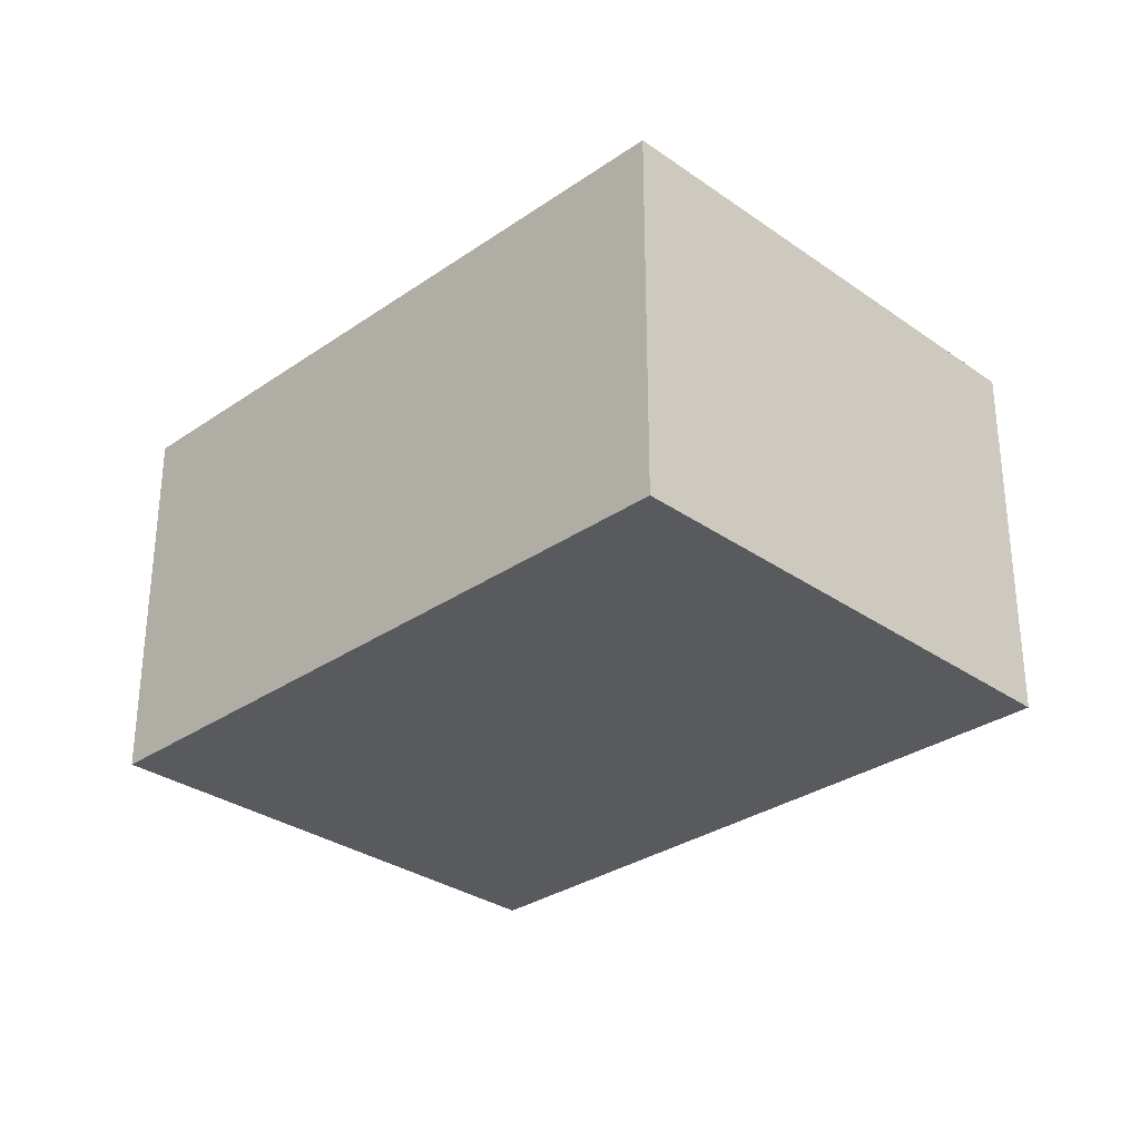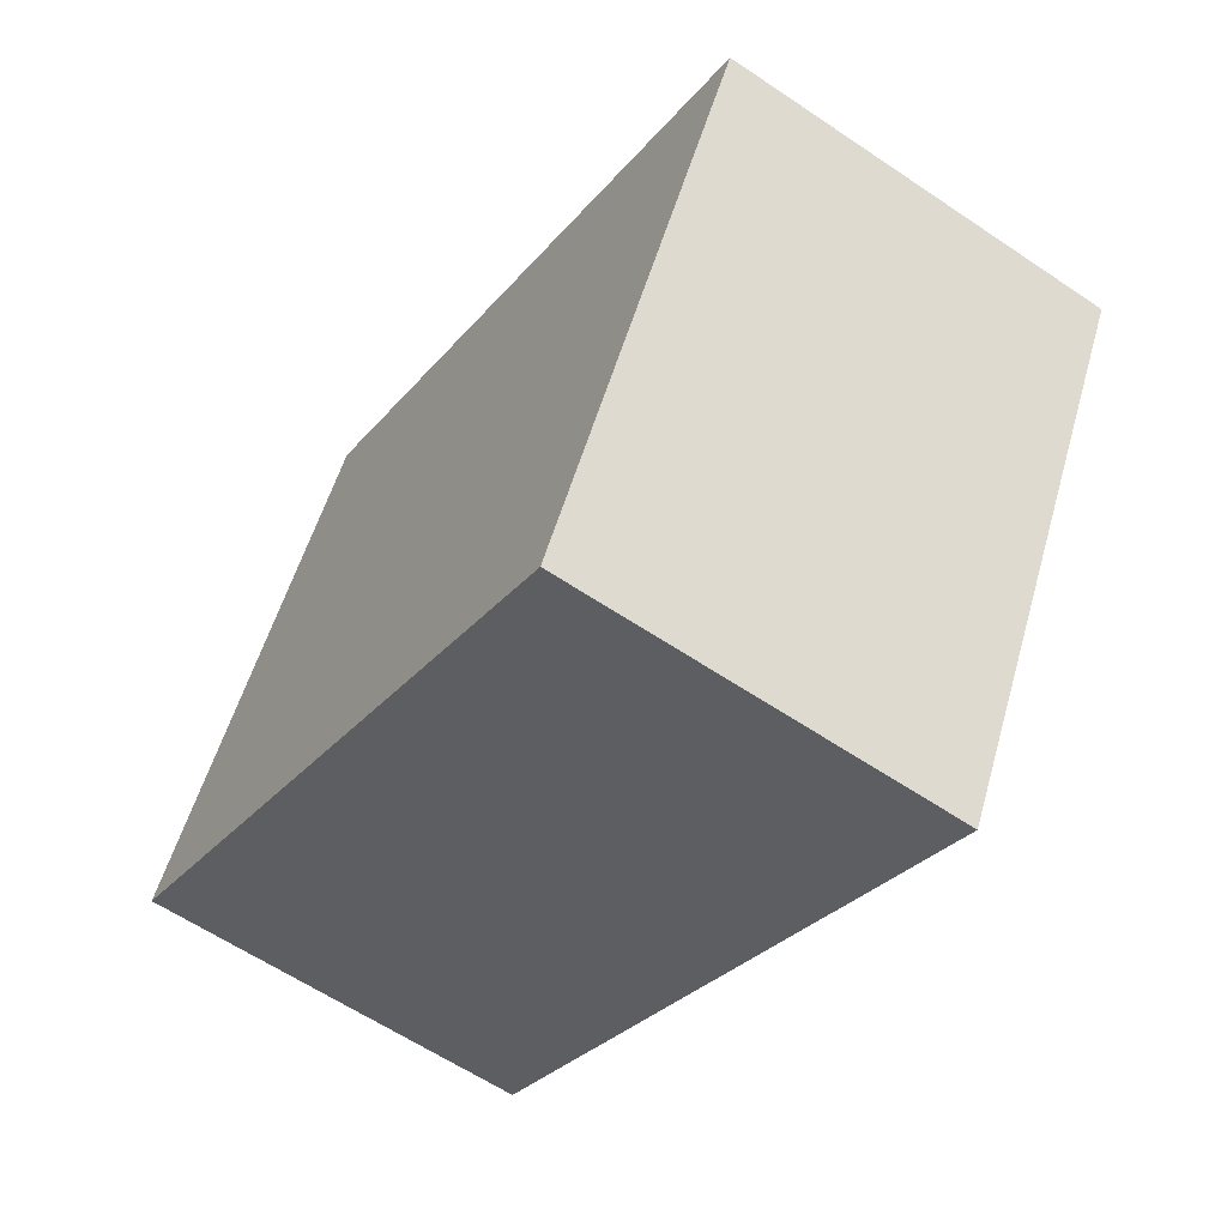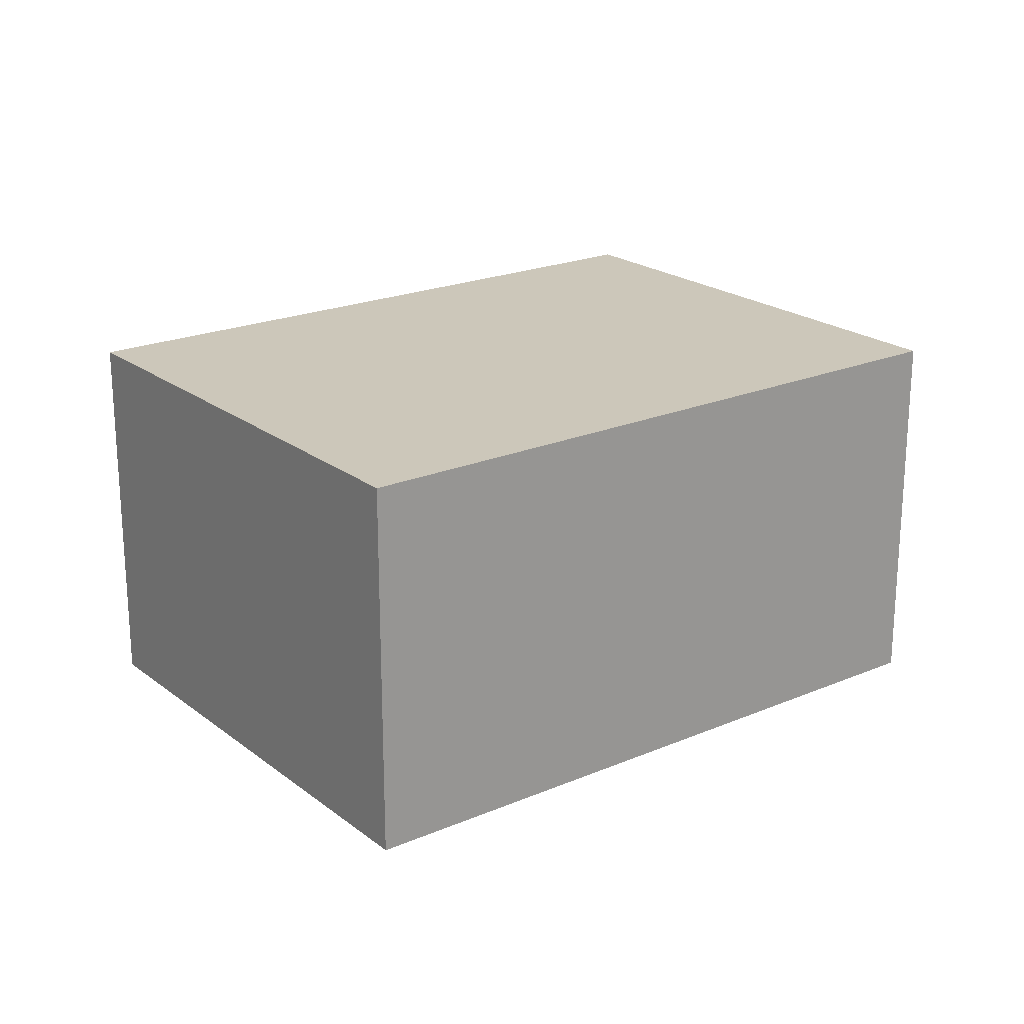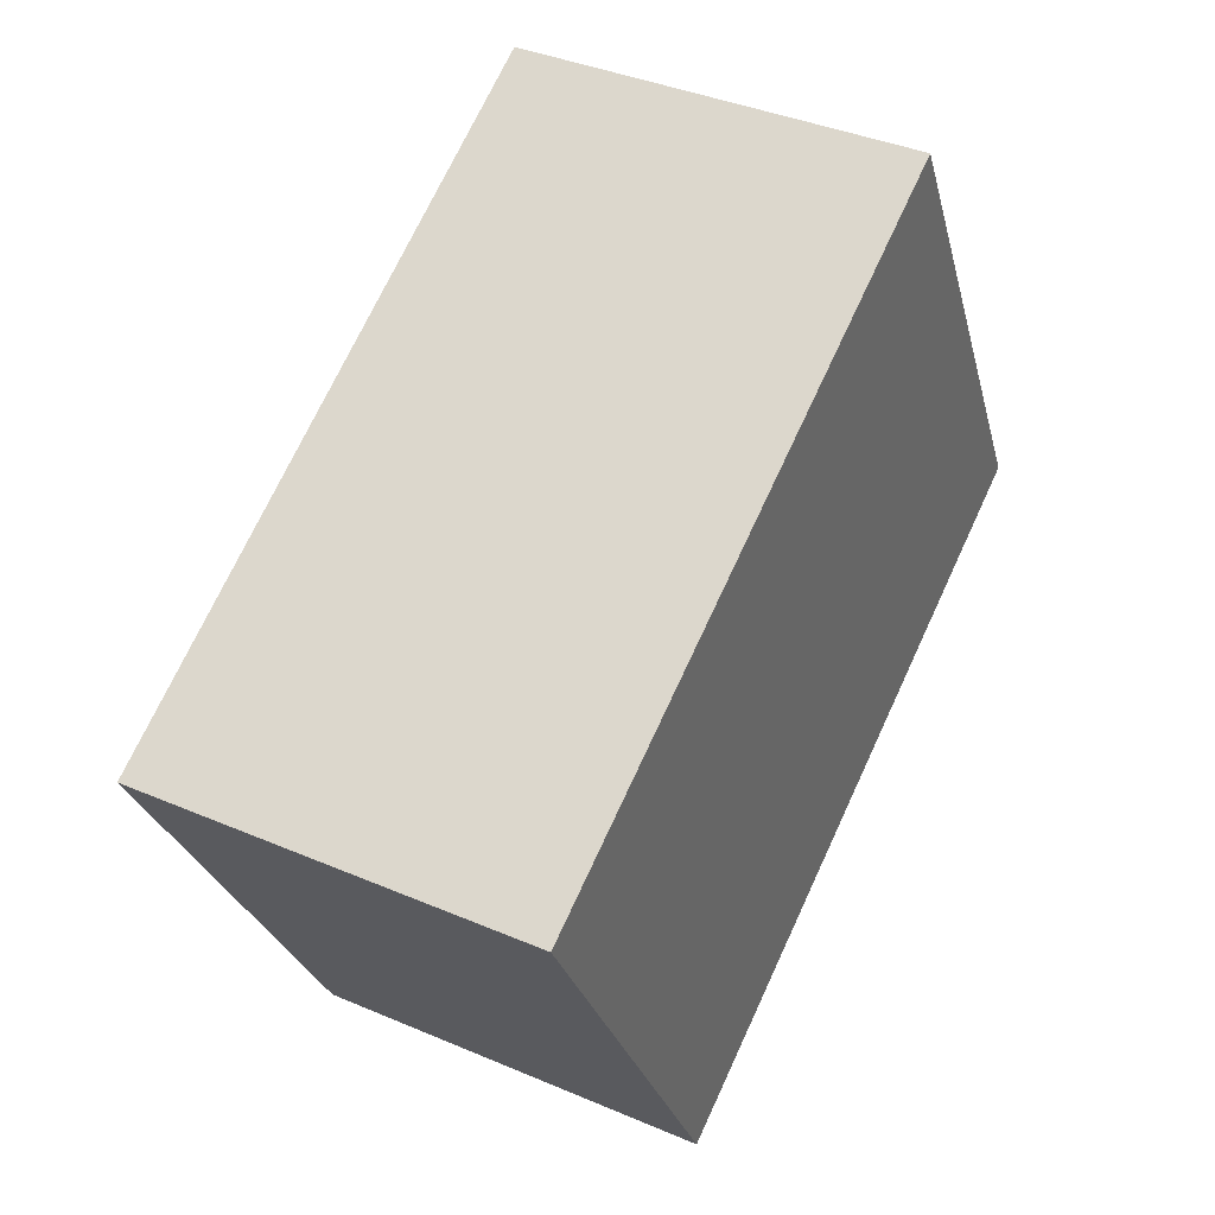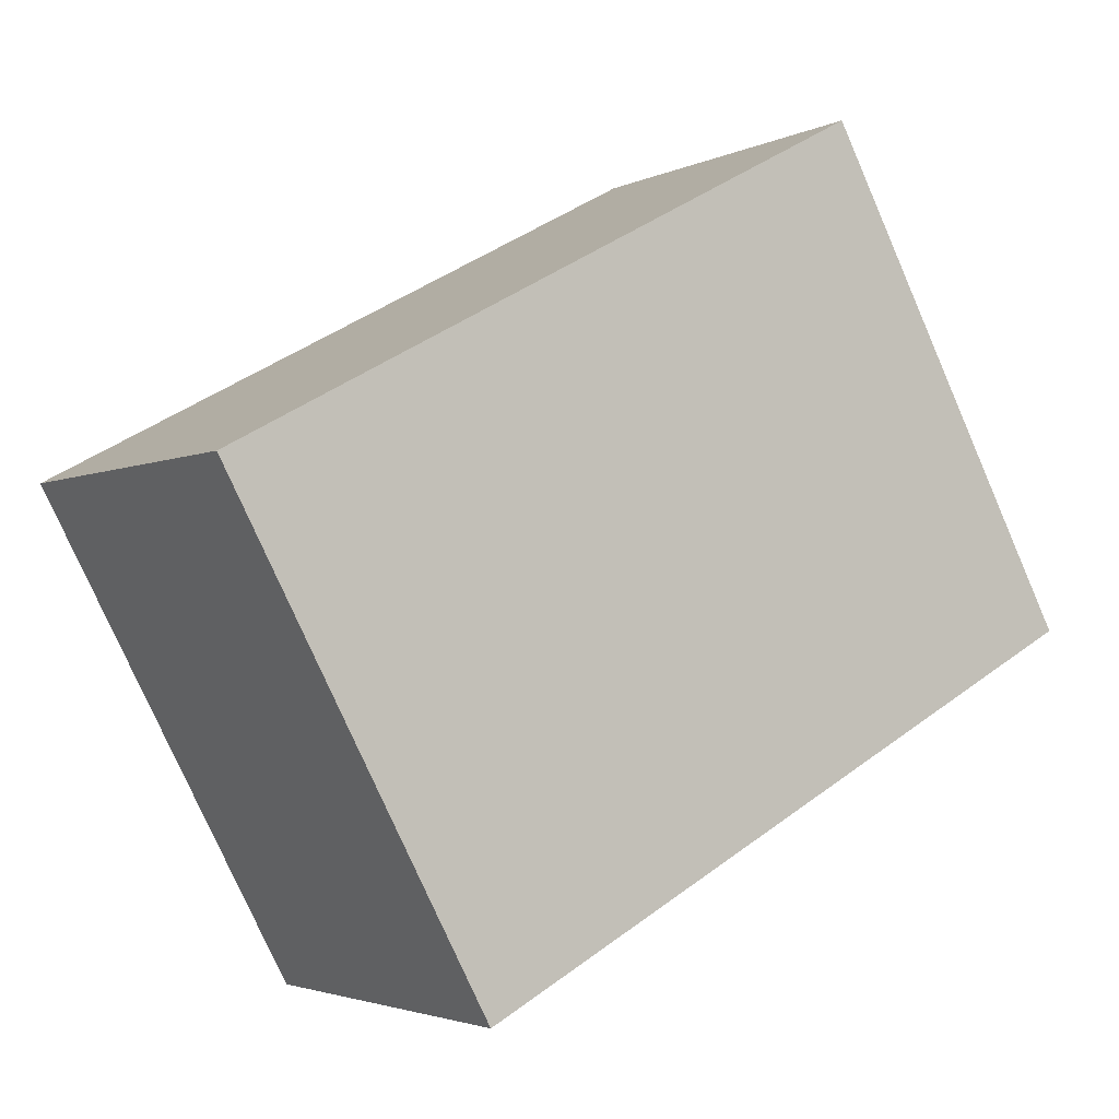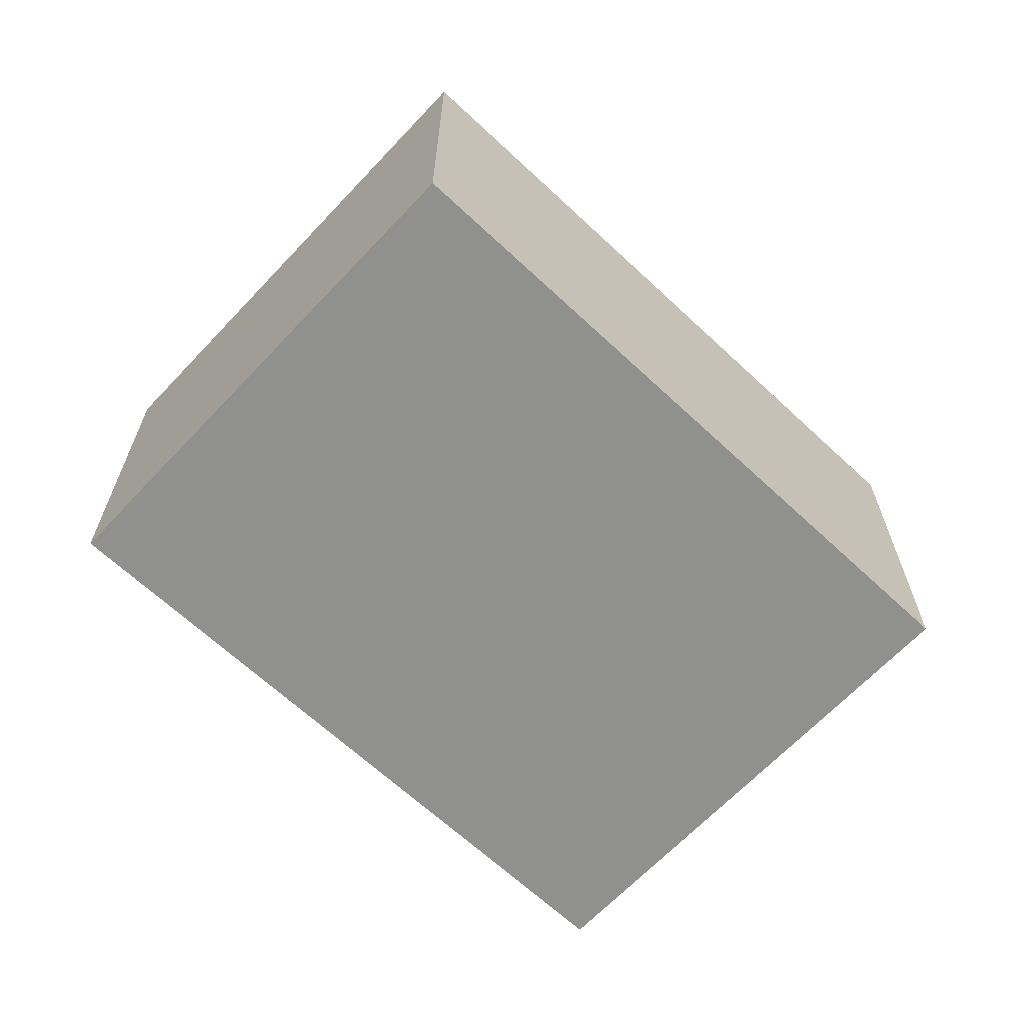
<metadata>
{"format":"obj","ext":"obj","renderer":"f3d","projection":"perspective","resolution":1024,"background":"white","views":[{"elev":-30.8,"azim":16.5,"up":"+Y"},{"elev":-60.7,"azim":-124.6,"up":"+Z"},{"elev":21.4,"azim":114.7,"up":"+Y"},{"elev":38.7,"azim":-61.7,"up":"+Z"},{"elev":-2.9,"azim":-32.3,"up":"+Z"},{"elev":-65.6,"azim":-71.5,"up":"+Y"}]}
</metadata>
<code>
v  0 1.065 6.521e-17
v  2.456 1.065 -0.366
v  0.703 1.065 -1.309
v  1.753 1.065 0.942
v  0.703 8.015e-17 -1.309
v  0 0 0
v  1.753 -5.768e-17 0.942
v  2.456 2.241e-17 -0.366
g defaultobject
f 1 2 3
f 2 1 4
f 5 1 3
f 1 5 6
f 6 4 1
f 4 6 7
f 7 2 4
f 2 7 8
f 8 3 2
f 3 8 5
f 8 6 5
f 6 8 7

</code>
